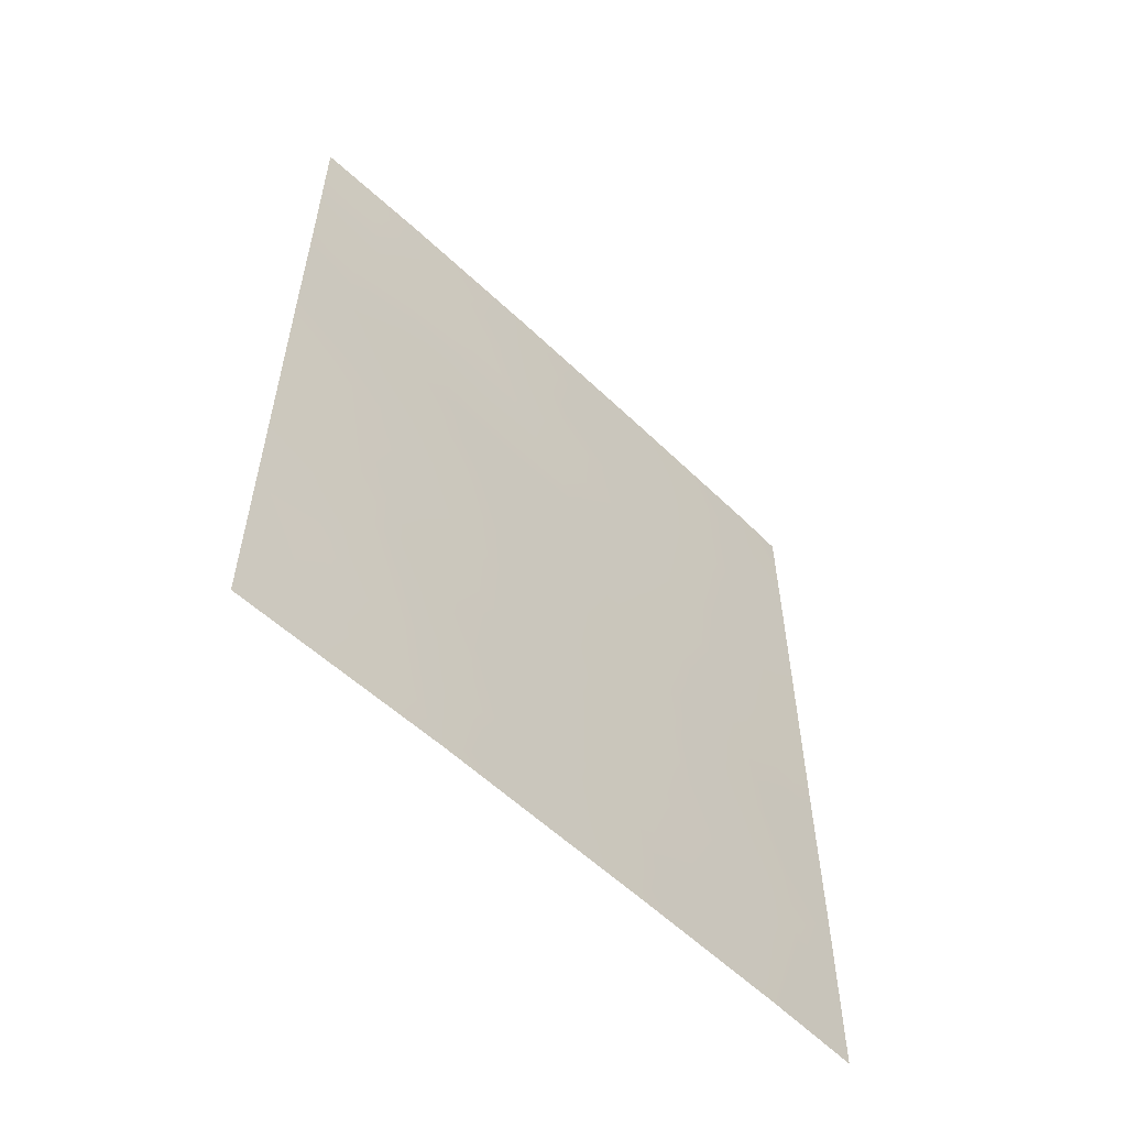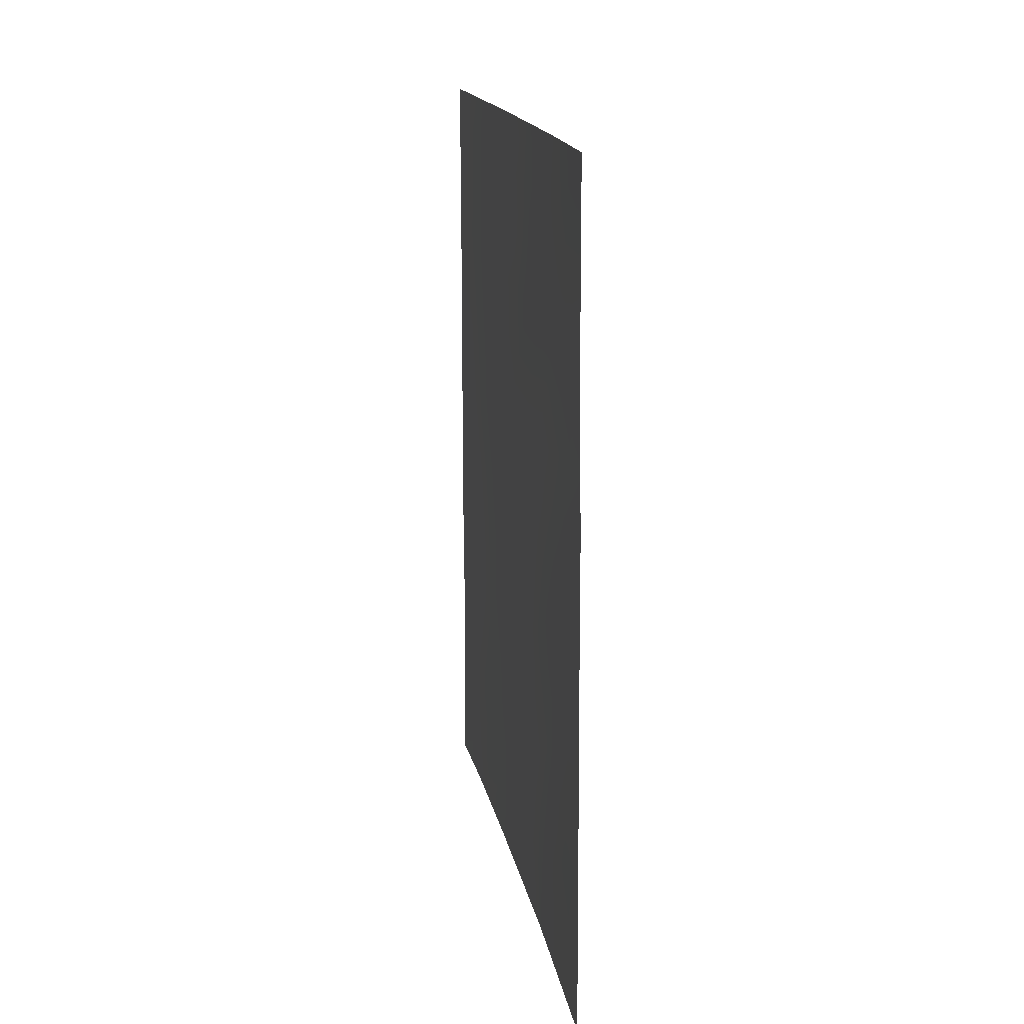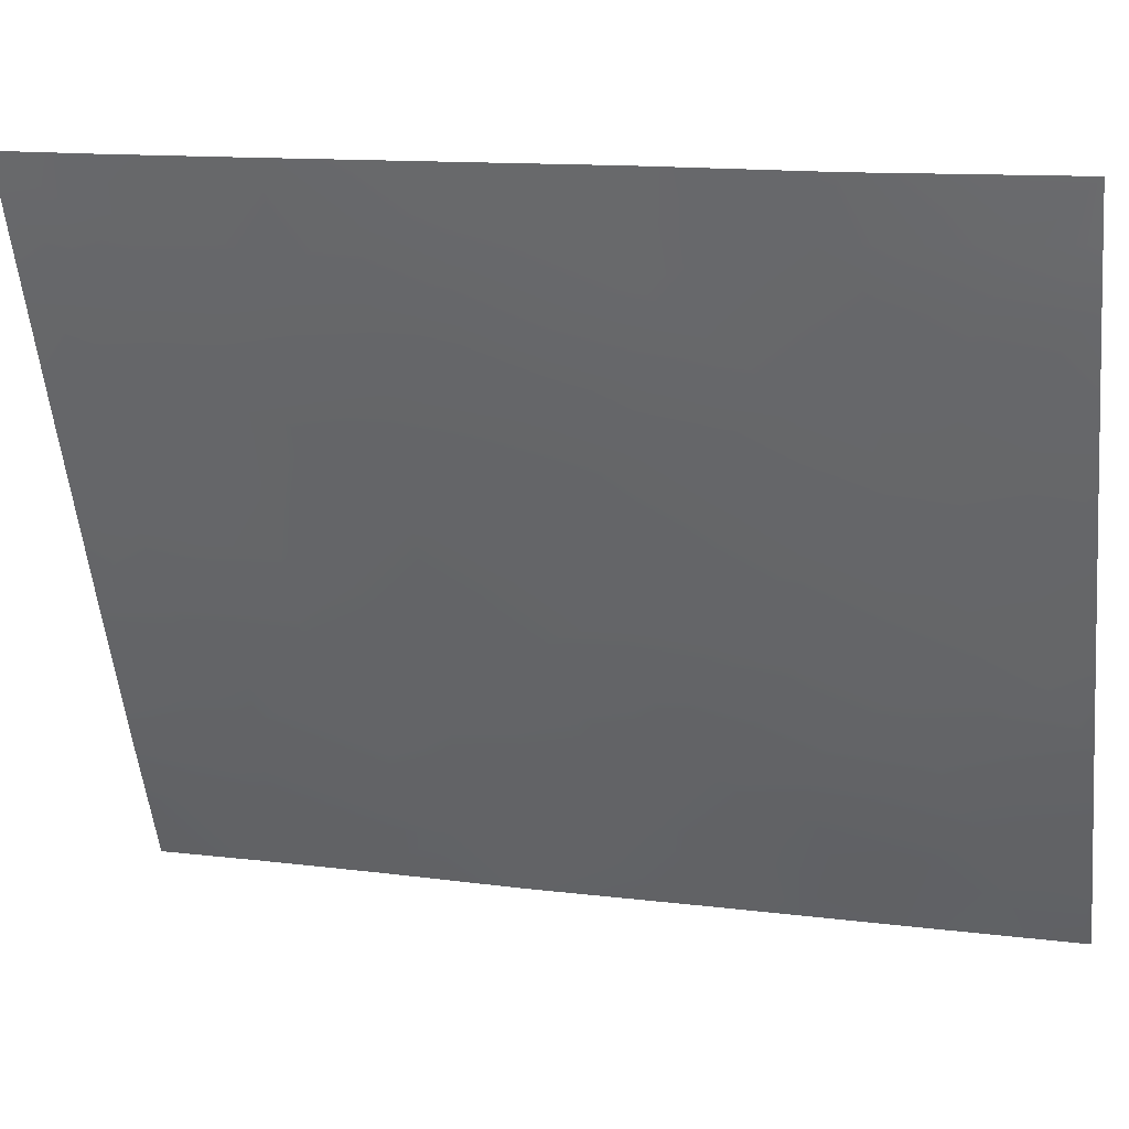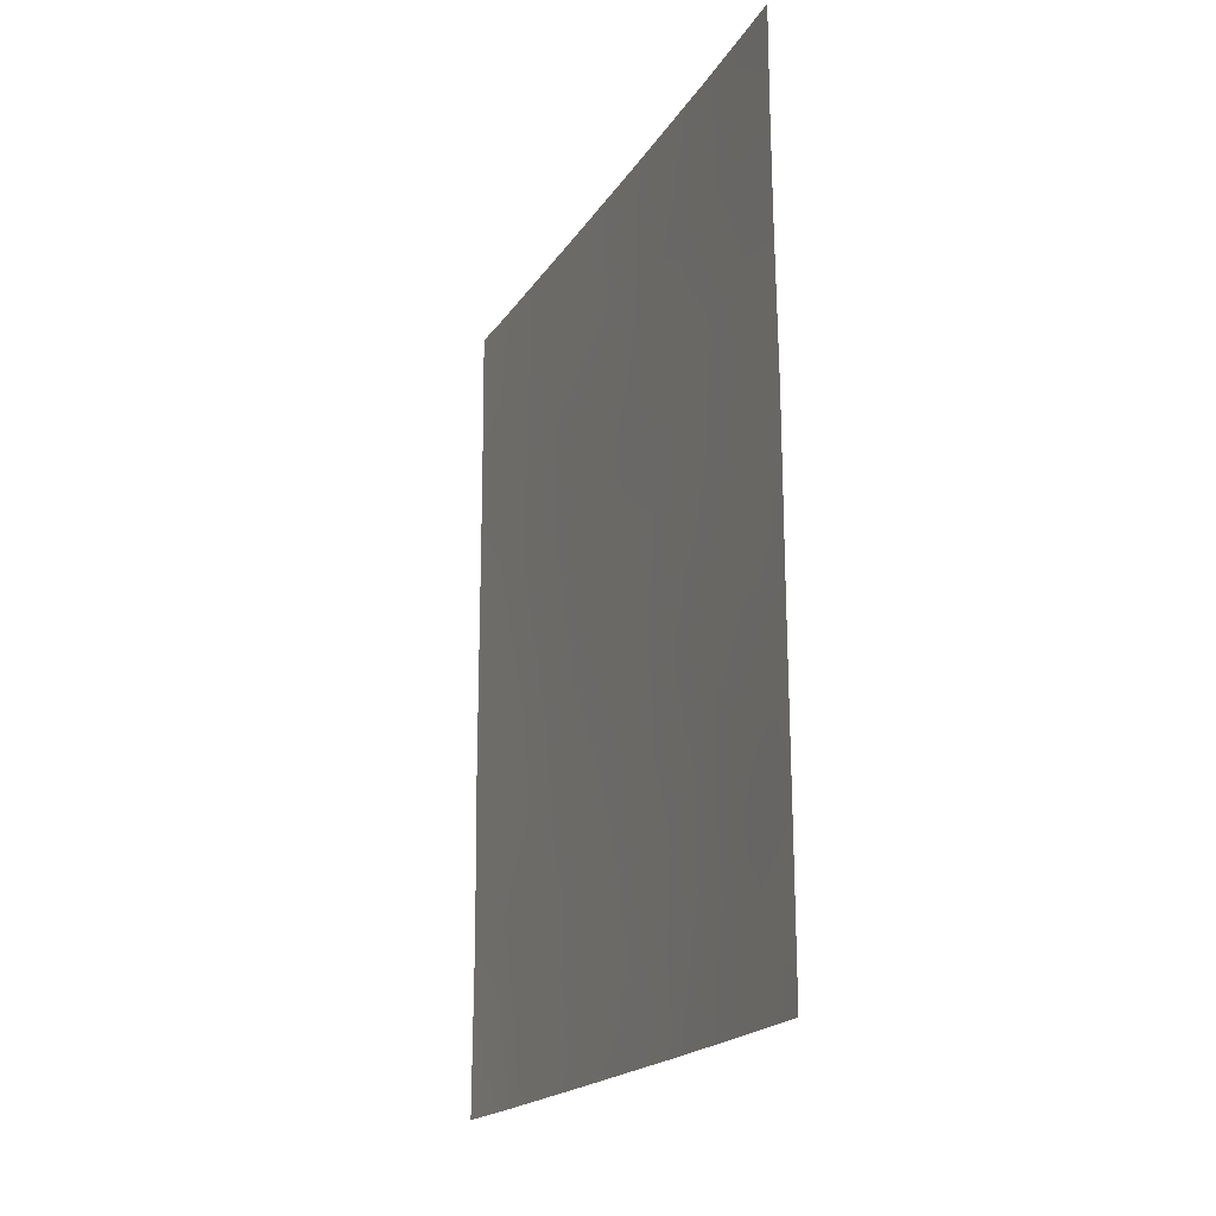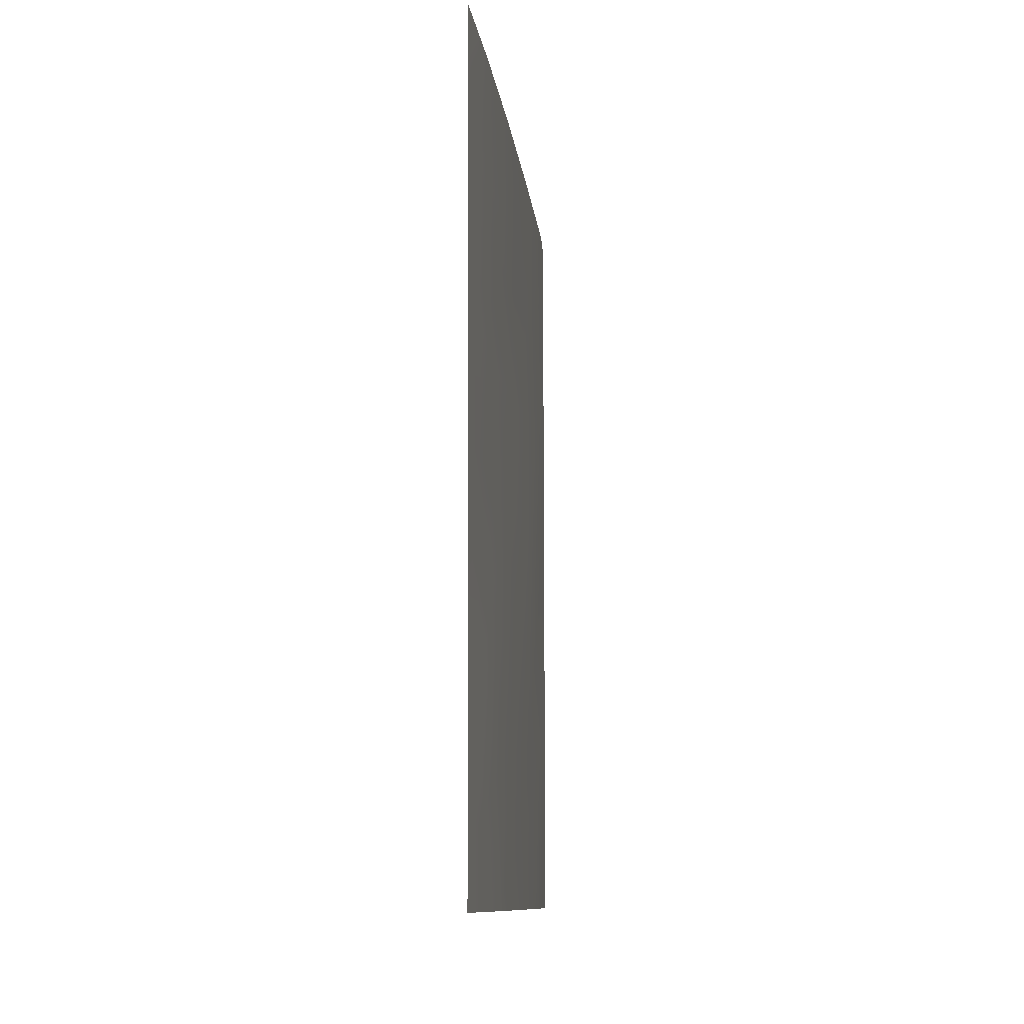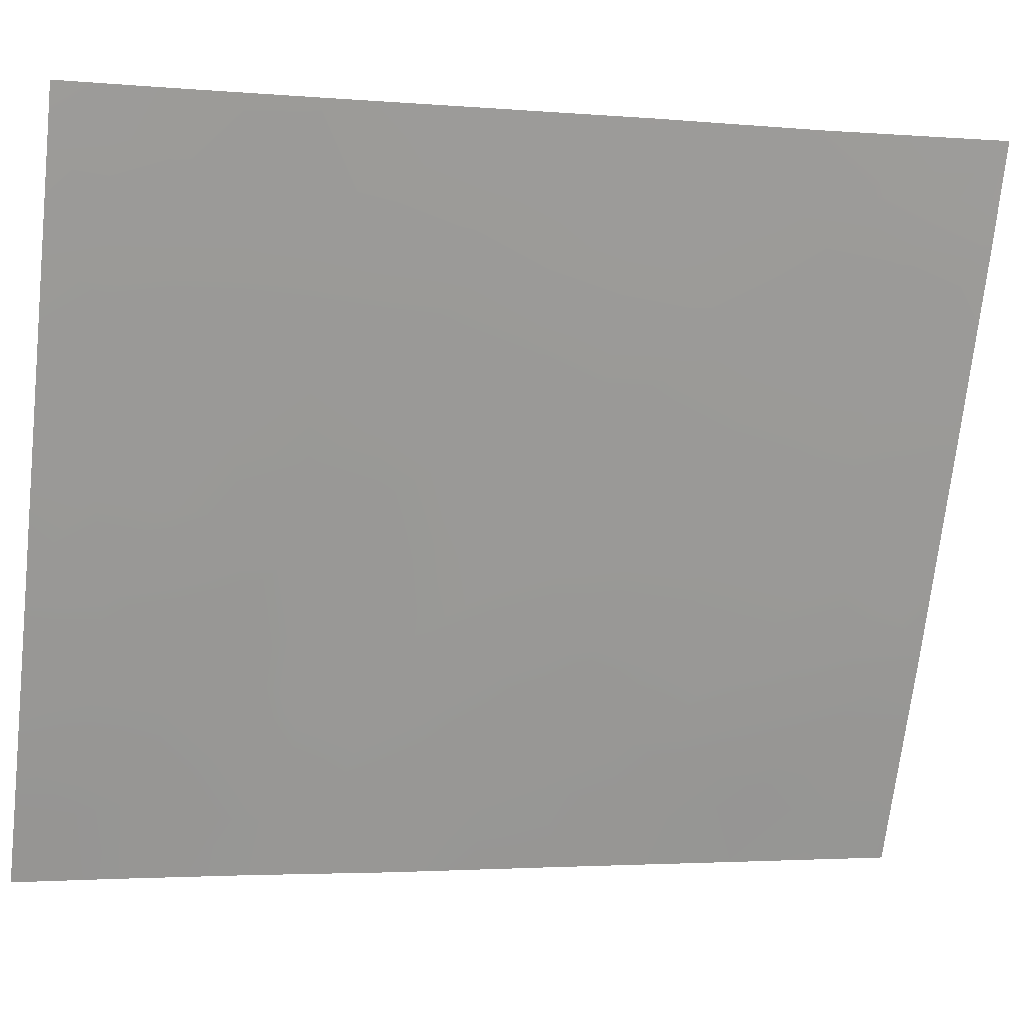
<metadata>
{"format":"obj","ext":"obj","renderer":"f3d","projection":"perspective","resolution":1024,"background":"white","views":[{"elev":-56.7,"azim":22.9,"up":"+Z"},{"elev":16.4,"azim":-32.1,"up":"+Z"},{"elev":13.1,"azim":105.3,"up":"+Y"},{"elev":-18.6,"azim":-44.5,"up":"+Z"},{"elev":-11.0,"azim":-15.7,"up":"+Z"},{"elev":-2.2,"azim":72.9,"up":"+Y"}]}
</metadata>
<code>
v -99 79.63 40.6
v -100.3 76.27 50
v -100.5 75.96 48.51
v -99.01 79.64 46.89
v -102.8 70.24 38.12
v -102.8 70.3 38
v -102.8 70.24 38
v -99.01 79.64 44.75
v -100.2 76.52 44.88
v -101.9 72.47 44.83
v -102.3 71.39 43.1
v -99.64 78.04 48.46
v -100.2 76.61 50
v -99.29 78.93 50
v -102.8 70.29 50
v -102.8 70.29 48.63
v -102.2 71.88 50
v -102.8 70.28 47.02
v -102.3 71.62 46.57
v -99.53 78.24 38
v -100.4 76.01 38
v -99.01 79.65 48.75
v -99.02 79.65 50
v -99.01 79.64 38
v -102.8 70.24 40.3
v -101.6 73.06 38
v -102.8 70.26 45.04
v -102 72.11 40.45
v -101.3 73.9 41.36
v -99.01 79.64 42.81
v -99.91 77.32 42.94
v -102.4 71.12 38
v -101.5 73.41 50
v -102.8 70.25 42.84
v -100.4 76.04 41.17
v -101.2 74.14 50
v -100.7 75.45 46.67
v -101.2 74.09 38
v -100.8 75.08 39.42
v -101.5 73.51 46.52
v -101.5 73.28 39.09
v -99.63 78.01 41.08
v -99.9 77.39 46.77
v -101.2 74.19 48.15
v -101.9 72.45 48.25
v -100 77 39.46
v -101 74.56 44.91
v -99.49 78.39 44.88
v -100.7 75.31 43.13
v -101.5 73.4 43.38
v -99.29 78.88 39.86
v -99.3 78.85 40.9
v -99.53 78.25 40.3
v -99.01 79.64 45.82
v -99.3 78.89 45.87
v -99.19 79.17 44.84
v -99.92 77.34 49.25
v -99.51 78.38 49.25
v -99.75 77.77 50
v -102.5 71.16 49.25
v -102.5 71.09 50
v -102.8 70.29 49.32
v -102.4 71.33 48.28
v -102.5 71.02 47.18
v -102.1 71.97 47.38
v -99.61 78.06 39.31
v -99.85 77.45 38.71
v -99.21 79.14 49.32
v -99.29 78.94 48.55
v -99.28 78.91 38.74
v -99 79.63 39.3
v -99.27 78.94 38
v -102.6 70.76 39.11
v -102.8 70.24 39.21
v -100.7 75.22 38
v -100.6 75.58 38.69
v -101 74.68 38.65
v -102.8 70.27 46.03
v -102.3 71.4 44.9
v -102.1 71.99 45.71
v -99.01 79.64 43.78
v -99.3 78.89 43.8
v -102.1 72.08 49.15
v -101.9 72.39 38.83
v -102 72.09 38
v -102.8 70.29 47.82
v -100.4 76.21 49.36
v -102.8 70.25 41.57
v -102.6 70.85 41.04
v -102.5 71.04 42.04
v -100.1 76.93 43.92
v -99.68 77.91 43.9
v -99.86 77.47 44.88
v -99.01 79.64 47.82
v -99.36 78.76 47.69
v -99.84 77.47 40.27
v -100.8 75.21 50
v -100.8 75.08 49.25
v -101.2 74.17 39.34
v -101 74.53 40.31
v -101.4 73.58 40.14
v -102.8 70.26 43.94
v -102.6 70.88 43.95
v -99.01 79.64 41.7
v -99.37 78.69 41.89
v -99.51 78.36 42.88
v -99.76 77.69 41.99
v -101.3 74.01 49.05
v -100.1 77.01 48.49
v -101.7 72.95 41.91
v -101.4 73.69 42.52
v -101.7 72.91 42.74
v -100.2 76.53 38.72
v -99.97 77.13 38
v -101.3 73.86 38.59
v -101.9 72.52 46.52
v -101.7 72.96 47.37
v -101.7 72.98 49.11
v -101.8 72.65 50
v -101.5 73.53 44.87
v -101.3 74.06 45.71
v -101.7 73.03 45.66
v -101.8 72.69 39.79
v -101.7 72.93 40.86
v -101.5 73.39 48.23
v -100.8 75.02 41.26
v -100.6 75.52 40.29
v -100.4 76.02 39.45
v -100 77.04 41.13
v -100.2 76.5 40.28
v -100.2 76.66 42.04
v -100.6 75.73 47.61
v -100.3 76.41 46.73
v -100.2 76.72 47.66
v -100.9 74.97 48.38
v -100.9 74.8 47.48
v -101.3 73.89 47.39
v -100.4 76.03 45.79
v -100.1 76.99 45.83
v -99.76 77.74 47.65
v -99.49 78.43 46.8
v -102.4 71.28 40.06
v -102.2 71.57 38.93
v -100.8 75.06 45.76
v -101.1 74.49 46.58
v -99.67 77.94 45.86
v -100.9 74.97 44.06
v -100.5 75.95 43.98
v -100.6 75.55 44.9
v -101.3 73.99 44.12
v -101.1 74.34 43.27
v -100.3 76.31 43.01
v -100.6 75.65 42.14
v -102.1 71.91 44.01
v -102.1 72.06 42.27
v -101.9 72.42 43.3
v -101.7 72.96 44.09
v -101 74.64 42.29
v -101.9 72.32 41.35
v -102.2 71.6 41.19
v -102.1 71.98 39.57
v -102.5 70.96 46.05
v -99.22 79.09 42.61
f 51 52 53
f 6 5 7
f 54 55 56
f 57 58 59
f 60 61 62
f 63 64 65
f 68 58 69
f 22 23 68
f 51 70 71
f 73 25 74
f 5 6 32
f 75 76 77
f 79 80 162
f 81 56 82
f 60 63 83
f 143 85 84
f 88 89 90
f 91 92 93
f 94 69 95
f 66 53 96
f 97 98 87
f 99 100 101
f 27 102 103
f 104 105 52
f 106 107 105
f 57 87 109
f 110 111 112
f 67 113 114
f 115 77 99
f 116 117 65
f 83 118 119
f 120 121 122
f 123 101 124
f 118 125 108
f 126 100 127
f 76 113 128
f 129 130 96
f 107 131 129
f 132 133 134
f 98 108 135
f 136 132 135
f 117 137 125
f 122 116 80
f 128 130 127
f 133 138 139
f 92 106 82
f 95 140 141
f 134 140 109
f 121 144 145
f 143 84 161
f 145 136 137
f 55 141 146
f 147 148 149
f 149 138 144
f 93 146 139
f 147 150 151
f 131 152 153
f 148 152 91
f 154 79 103
f 155 112 156
f 157 154 156
f 158 151 111
f 158 126 153
f 159 124 110
f 159 155 160
f 150 120 157
f 142 160 89
f 51 1 52
f 53 52 42
f 8 54 56
f 54 4 55
f 56 55 48
f 13 57 59
f 57 12 58
f 59 58 14
f 16 60 62
f 60 17 61
f 62 61 15
f 45 63 65
f 64 63 86
f 65 64 19
f 20 70 66
f 70 51 66
f 67 66 46
f 22 68 69
f 68 14 58
f 69 58 12
f 68 23 14
f 1 51 71
f 20 72 70
f 72 24 70
f 32 73 5
f 74 5 73
f 38 75 77
f 75 21 76
f 77 76 39
f 18 78 162
f 78 27 162
f 64 18 162
f 27 79 162
f 79 10 80
f 162 80 19
f 30 81 82
f 81 8 56
f 82 56 48
f 17 60 83
f 60 16 63
f 83 63 45
f 26 84 85
f 84 26 41
f 86 63 16
f 18 64 86
f 13 2 87
f 34 88 90
f 88 25 89
f 9 91 93
f 91 31 92
f 93 92 48
f 4 94 95
f 94 22 69
f 95 69 12
f 46 66 96
f 66 51 53
f 96 53 42
f 2 97 87
f 97 36 98
f 87 98 3
f 41 99 101
f 99 39 100
f 101 100 29
f 11 103 34
f 1 104 52
f 104 30 163
f 52 105 42
f 106 31 107
f 105 107 42
f 108 36 33
f 12 57 109
f 57 13 87
f 109 87 3
f 110 29 111
f 112 111 50
f 20 67 114
f 67 46 113
f 114 113 21
f 41 115 99
f 115 38 77
f 99 77 39
f 115 26 38
f 26 115 41
f 19 116 65
f 116 40 117
f 65 117 45
f 17 83 119
f 83 45 118
f 119 118 33
f 10 120 122
f 120 47 121
f 122 121 40
f 28 123 124
f 123 41 101
f 124 101 29
f 33 118 108
f 118 45 125
f 108 125 44
f 35 126 127
f 126 29 100
f 127 100 39
f 39 76 128
f 76 21 113
f 128 113 46
f 42 129 96
f 129 35 130
f 96 130 46
f 42 107 129
f 107 31 131
f 129 131 35
f 3 132 134
f 132 37 133
f 134 133 43
f 3 98 135
f 98 36 108
f 135 108 44
f 44 136 135
f 136 37 132
f 135 132 3
f 45 117 125
f 117 40 137
f 125 137 44
f 10 122 80
f 122 40 116
f 80 116 19
f 39 128 127
f 128 46 130
f 127 130 35
f 43 133 139
f 133 37 138
f 139 138 9
f 48 92 82
f 92 31 106
f 82 106 163
f 4 95 141
f 95 12 140
f 141 140 43
f 143 161 142
f 142 25 73
f 3 134 109
f 134 43 140
f 109 140 12
f 40 121 145
f 121 47 144
f 145 144 37
f 123 84 41
f 40 145 137
f 145 37 136
f 137 136 44
f 48 55 146
f 55 4 141
f 146 141 43
f 47 147 149
f 147 49 148
f 149 148 9
f 47 149 144
f 149 9 138
f 144 138 37
f 9 93 139
f 93 48 146
f 139 146 43
f 49 147 151
f 147 47 150
f 151 150 50
f 35 131 153
f 131 31 152
f 153 152 49
f 9 148 91
f 148 49 152
f 91 152 31
f 11 154 103
f 154 10 79
f 103 79 27
f 11 155 156
f 155 110 112
f 156 112 50
f 50 157 156
f 157 10 154
f 156 154 11
f 29 158 111
f 158 49 151
f 111 151 50
f 49 158 153
f 158 29 126
f 153 126 35
f 159 28 124
f 110 124 29
f 28 159 160
f 159 110 155
f 160 155 90
f 50 150 157
f 150 47 120
f 157 120 10
f 34 90 11
f 25 142 89
f 142 28 160
f 89 160 90
f 90 155 11
f 103 102 34
f 143 73 32
f 143 32 85
f 142 73 143
f 161 84 123
f 28 142 161
f 28 161 123
f 70 24 71
f 20 66 67
f 64 162 19
f 104 163 105
f 105 163 106
f 82 163 30

</code>
